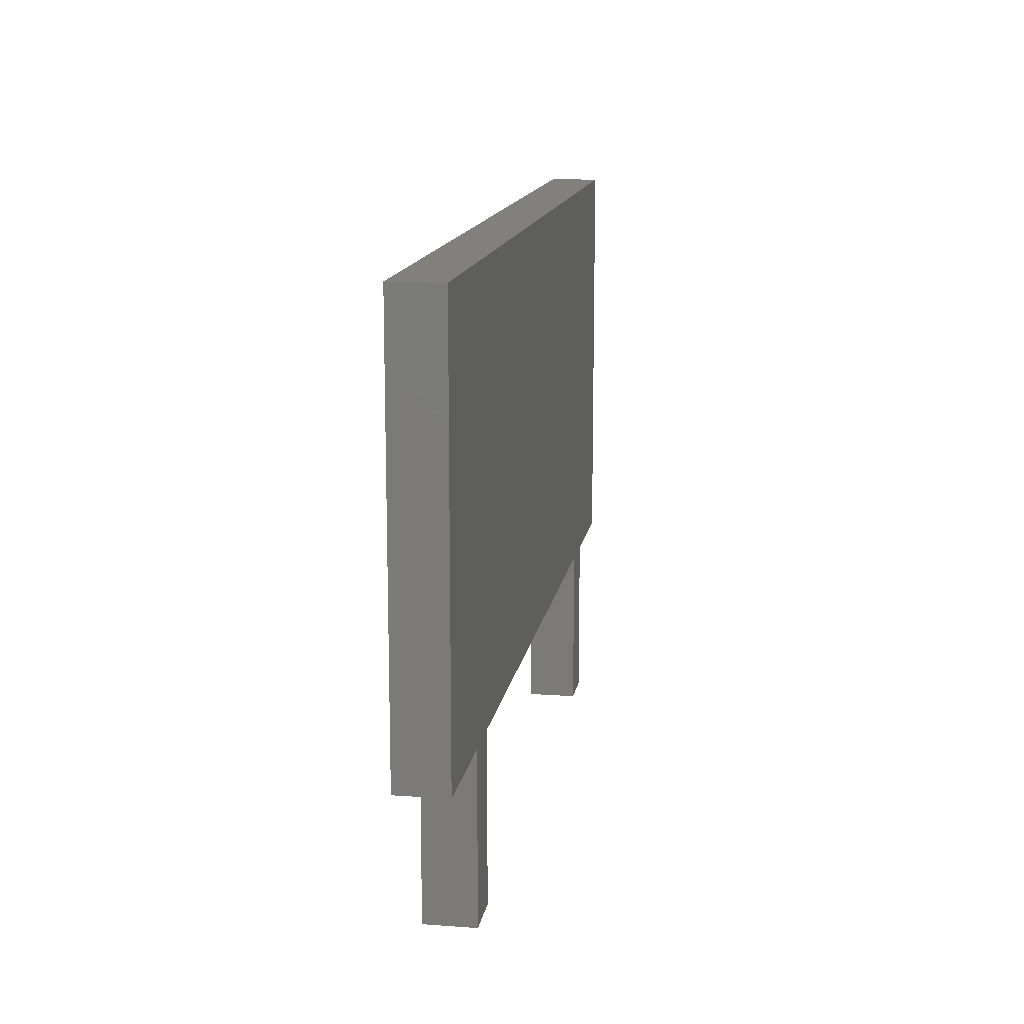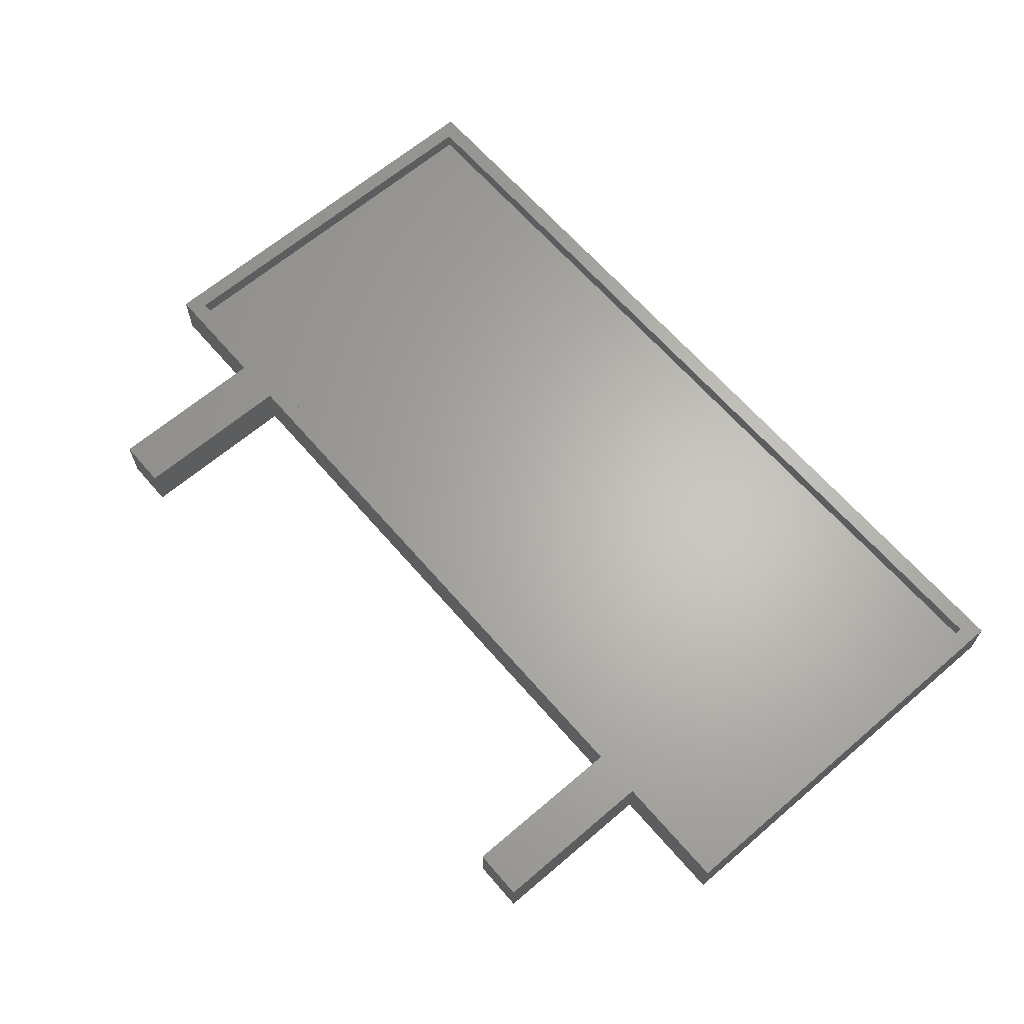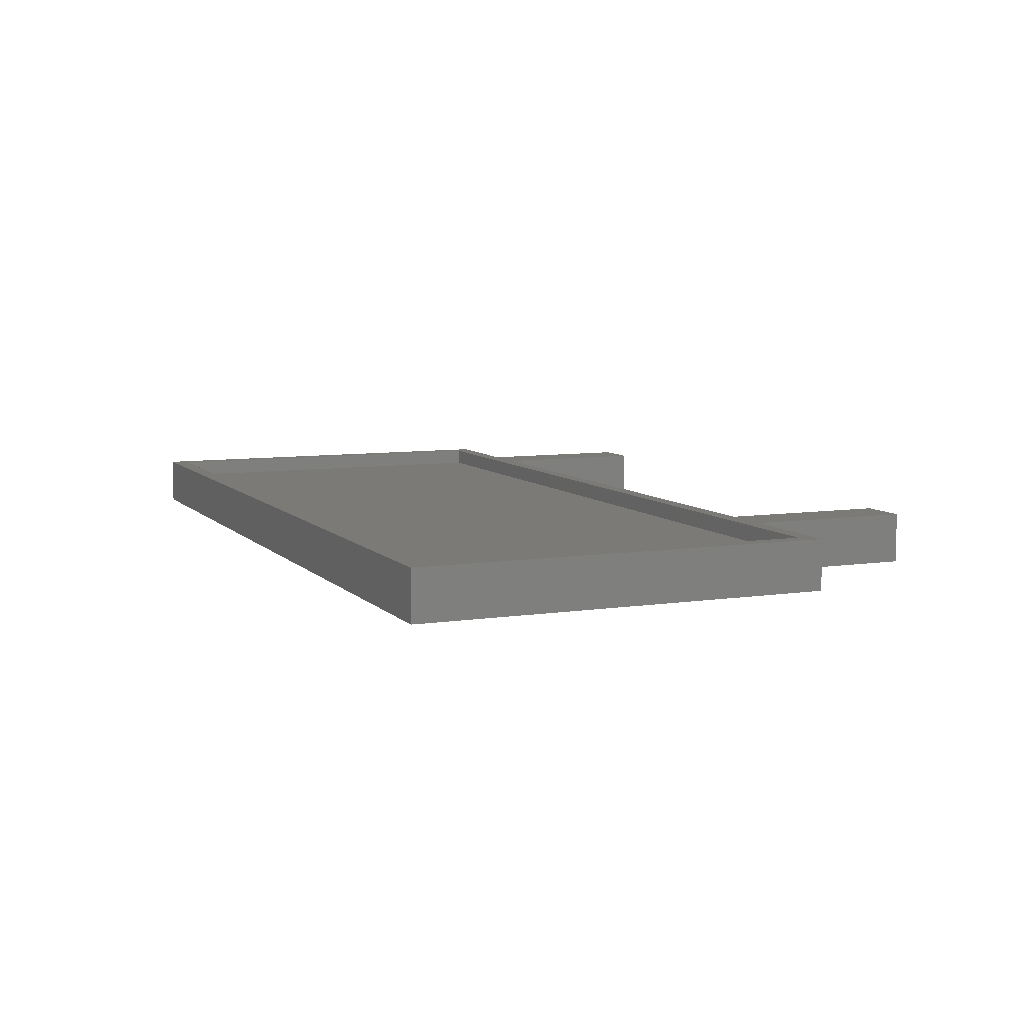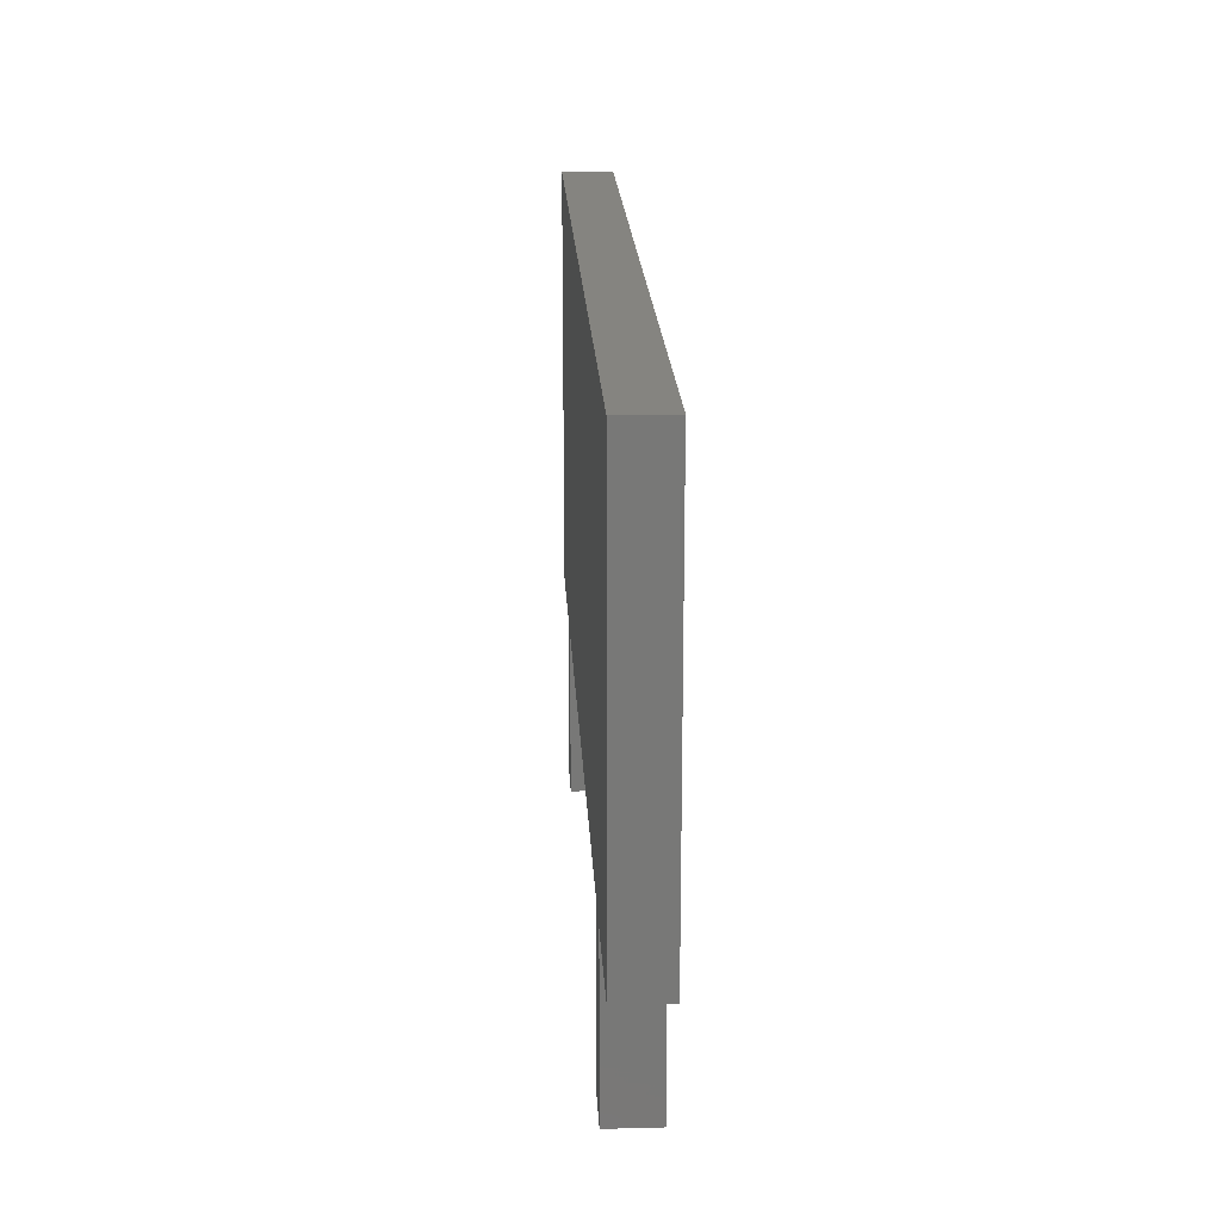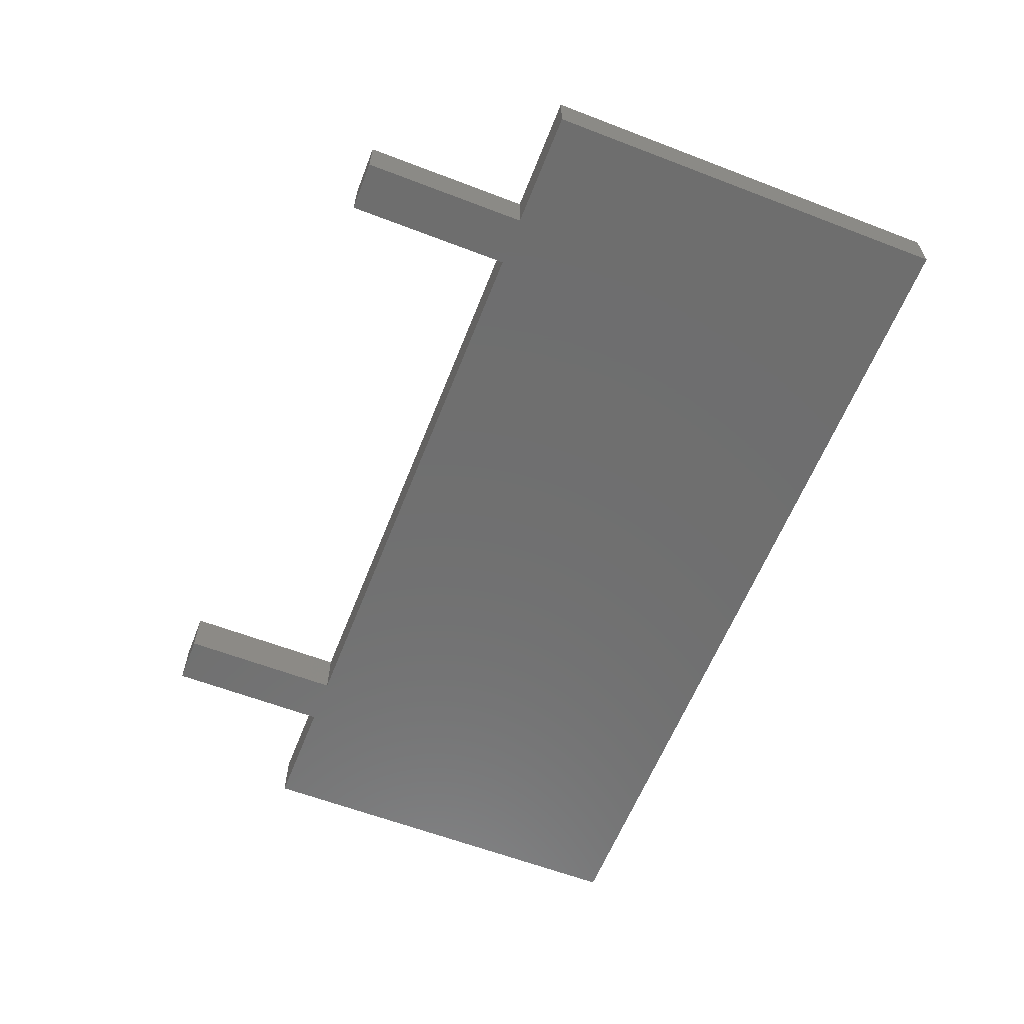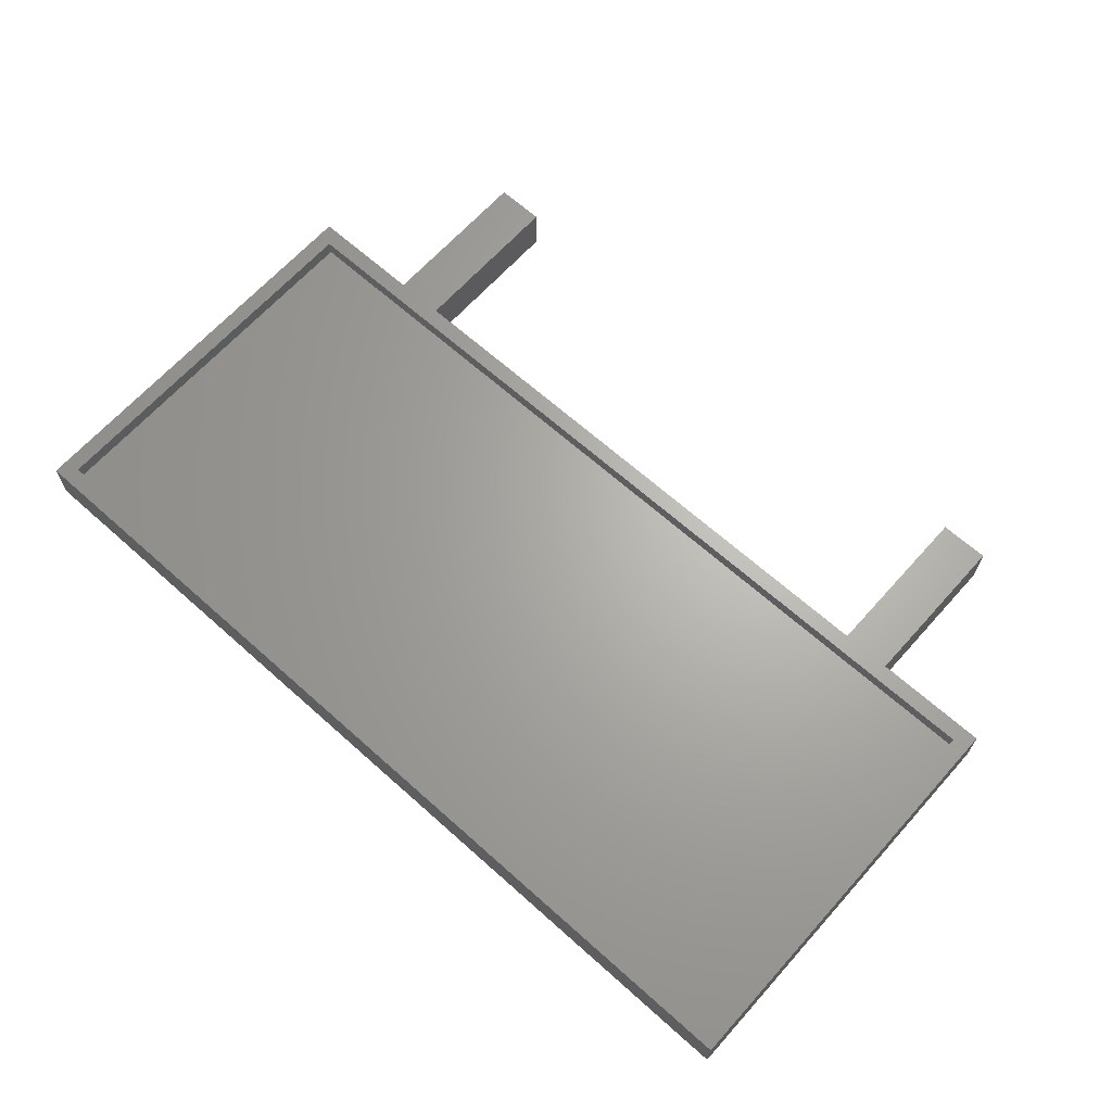
<metadata>
{"format":"stl","ext":"stl","renderer":"f3d","projection":"perspective","resolution":1024,"background":"white","views":[{"elev":13.9,"azim":99.2,"up":"+Y"},{"elev":64.6,"azim":49.3,"up":"+Z"},{"elev":7.8,"azim":-113.2,"up":"+Z"},{"elev":19.4,"azim":-92.8,"up":"+Y"},{"elev":-60.7,"azim":68.6,"up":"+Z"},{"elev":65.9,"azim":-138.1,"up":"+Z"}]}
</metadata>
<code>
# stl→obj: 32 verts, 60 faces
v 55 0 3
v 55 25 0
v 55 25 3
v 55 0 0
v 54 24 3
v 1 24 3
v 0 25 3
v 1 1 3
v 54 1 3
v 48 0 3
v 45 0 3
v 48 -10 3
v 10 0 3
v 7 0 3
v 10 -10 3
v 0 0 3
v 45 -10 3
v 7 -10 3
v 10 -10 0
v 7 -10 0
v 10 0 0
v 48 -10 0
v 45 -10 0
v 48 0 0
v 45 0 0
v 7 0 0
v 0 25 0
v 0 0 0
v 54 1 2
v 54 24 2
v 1 24 2
v 1 1 2
f 1 2 3
f 2 1 4
f 3 5 1
f 3 6 5
f 6 7 8
f 7 6 3
f 9 1 5
f 9 10 1
f 10 11 12
f 9 11 10
f 9 13 11
f 13 14 15
f 8 13 9
f 13 8 14
f 8 16 14
f 16 8 7
f 12 11 17
f 15 14 18
f 19 20 21
f 22 23 24
f 24 2 4
f 25 24 23
f 24 25 2
f 21 2 25
f 26 21 20
f 27 21 26
f 27 26 28
f 21 27 2
f 28 7 27
f 7 28 16
f 2 7 3
f 7 2 27
f 21 11 13
f 11 21 25
f 24 1 10
f 1 24 4
f 28 14 16
f 14 28 26
f 29 5 30
f 5 29 9
f 31 29 30
f 29 31 32
f 8 31 6
f 31 8 32
f 31 5 6
f 5 31 30
f 29 8 9
f 8 29 32
f 15 21 13
f 21 15 19
f 20 14 26
f 14 20 18
f 20 15 18
f 15 20 19
f 12 24 10
f 24 12 22
f 23 11 25
f 11 23 17
f 23 12 17
f 12 23 22

</code>
